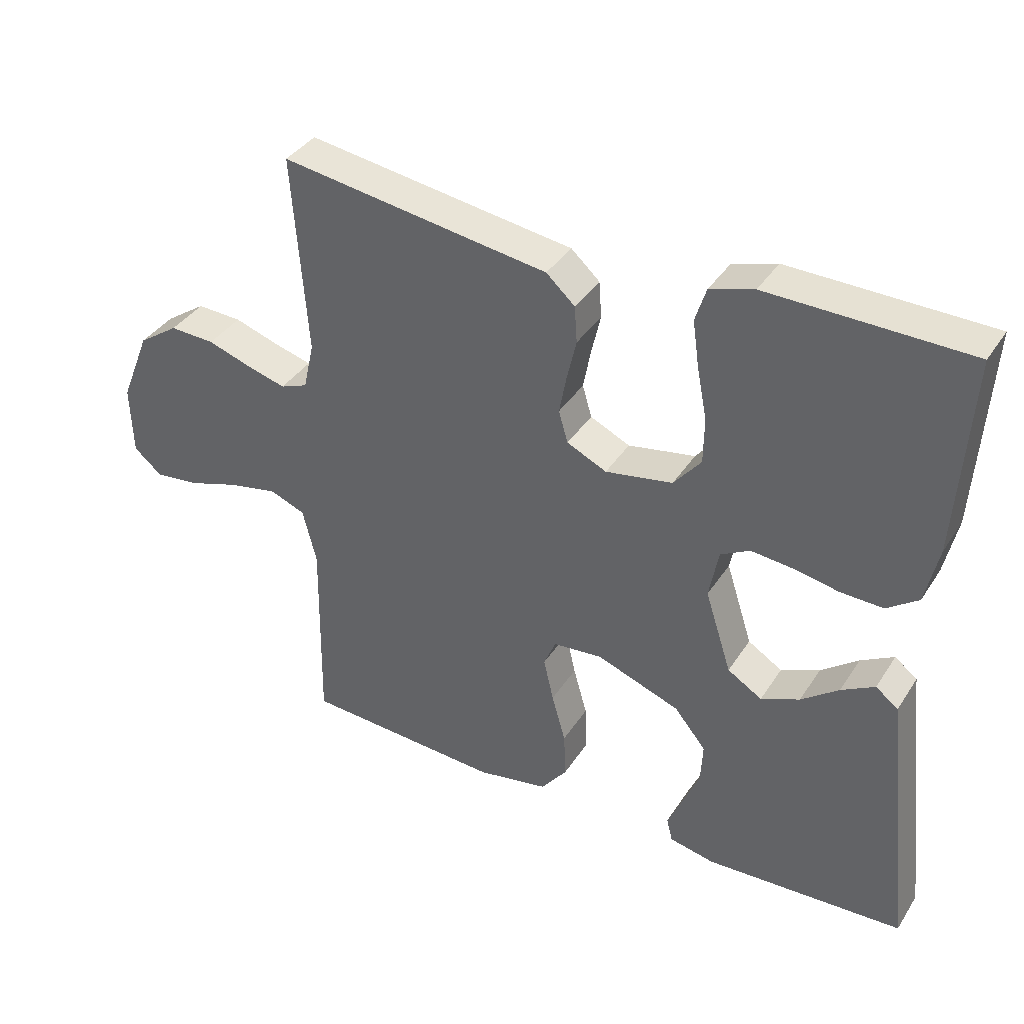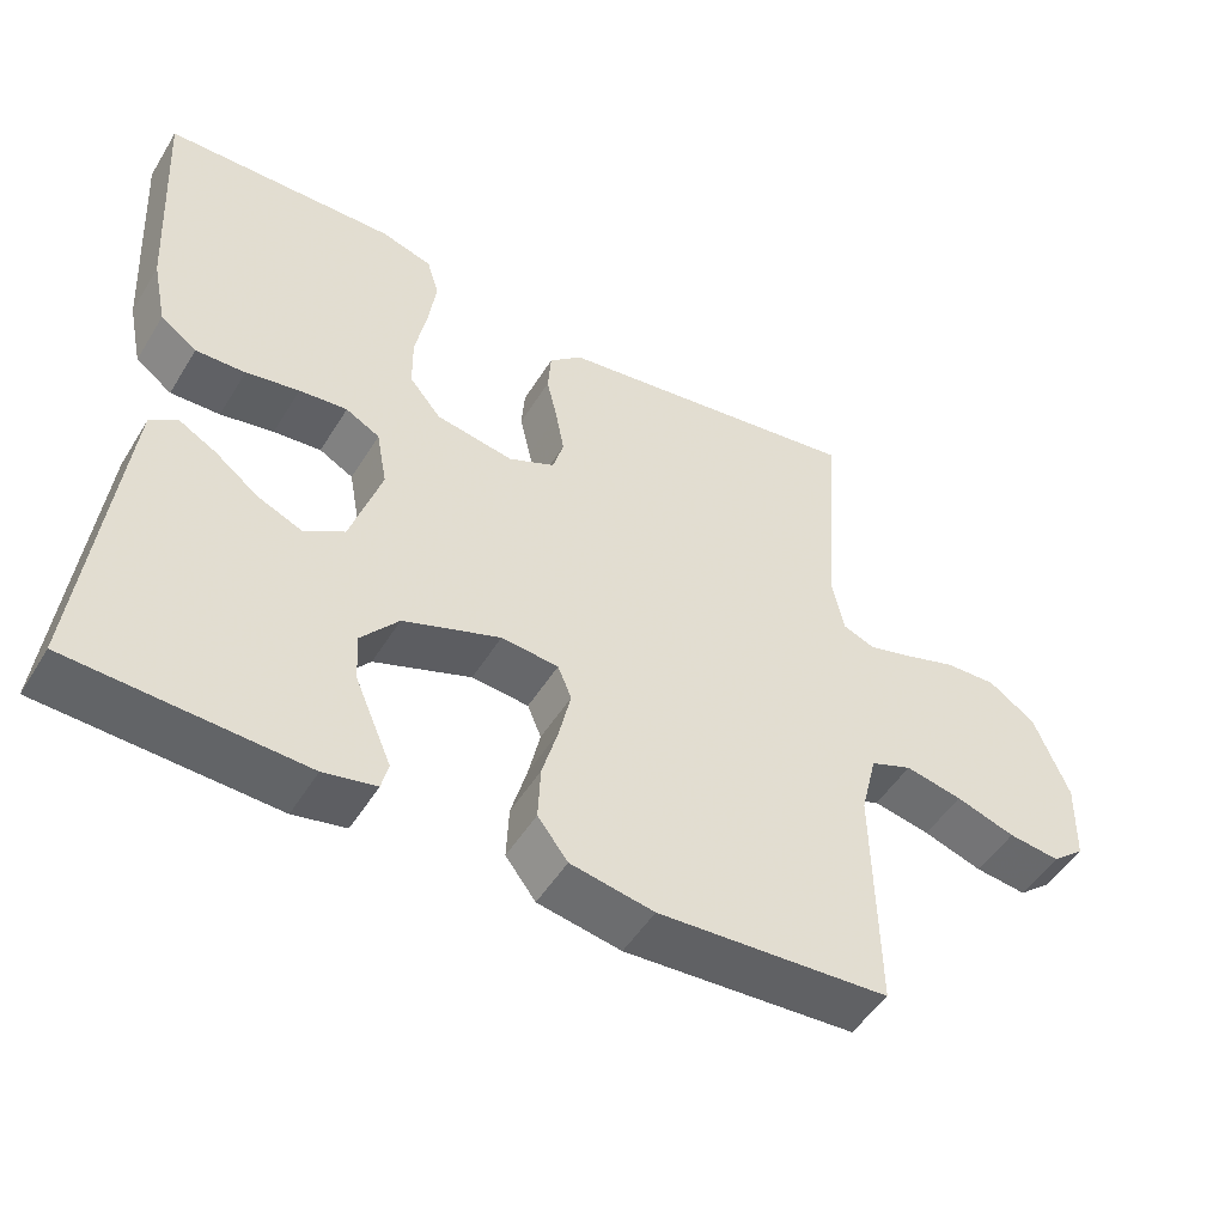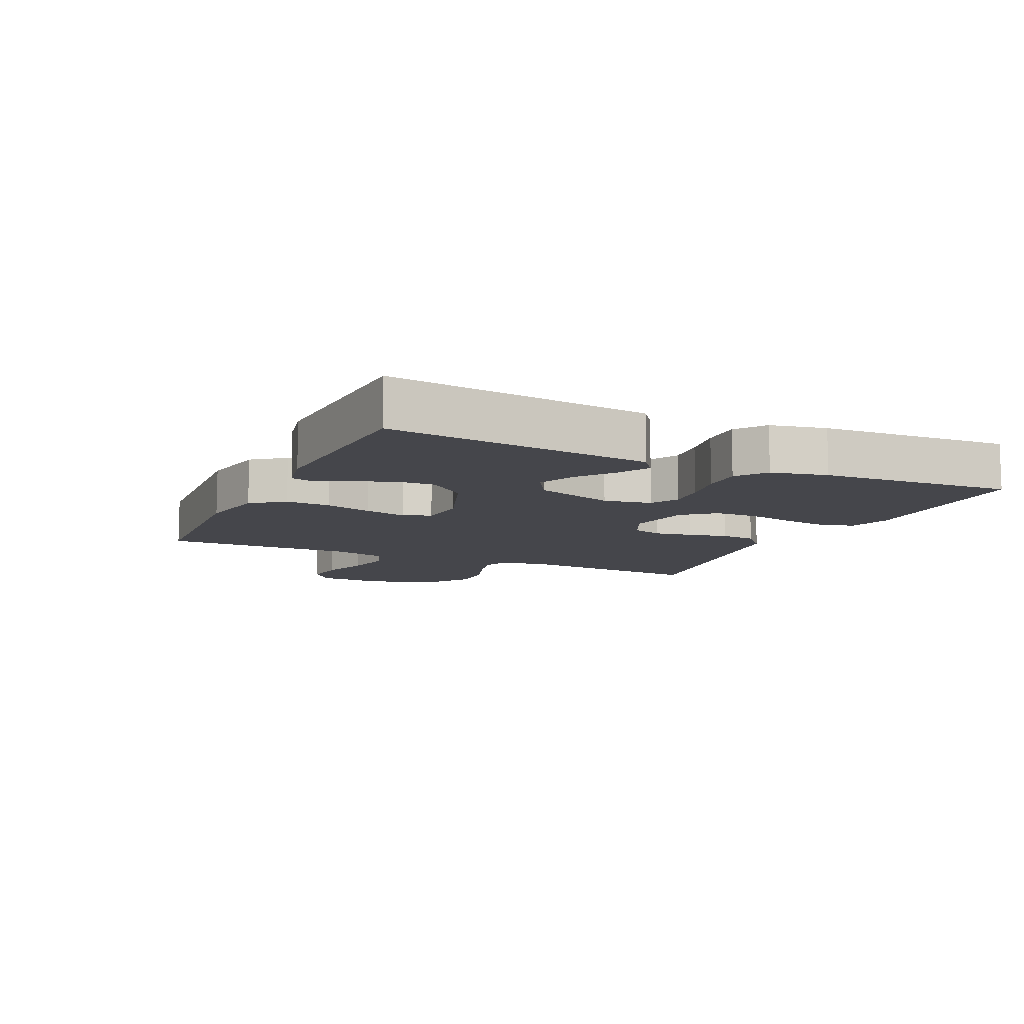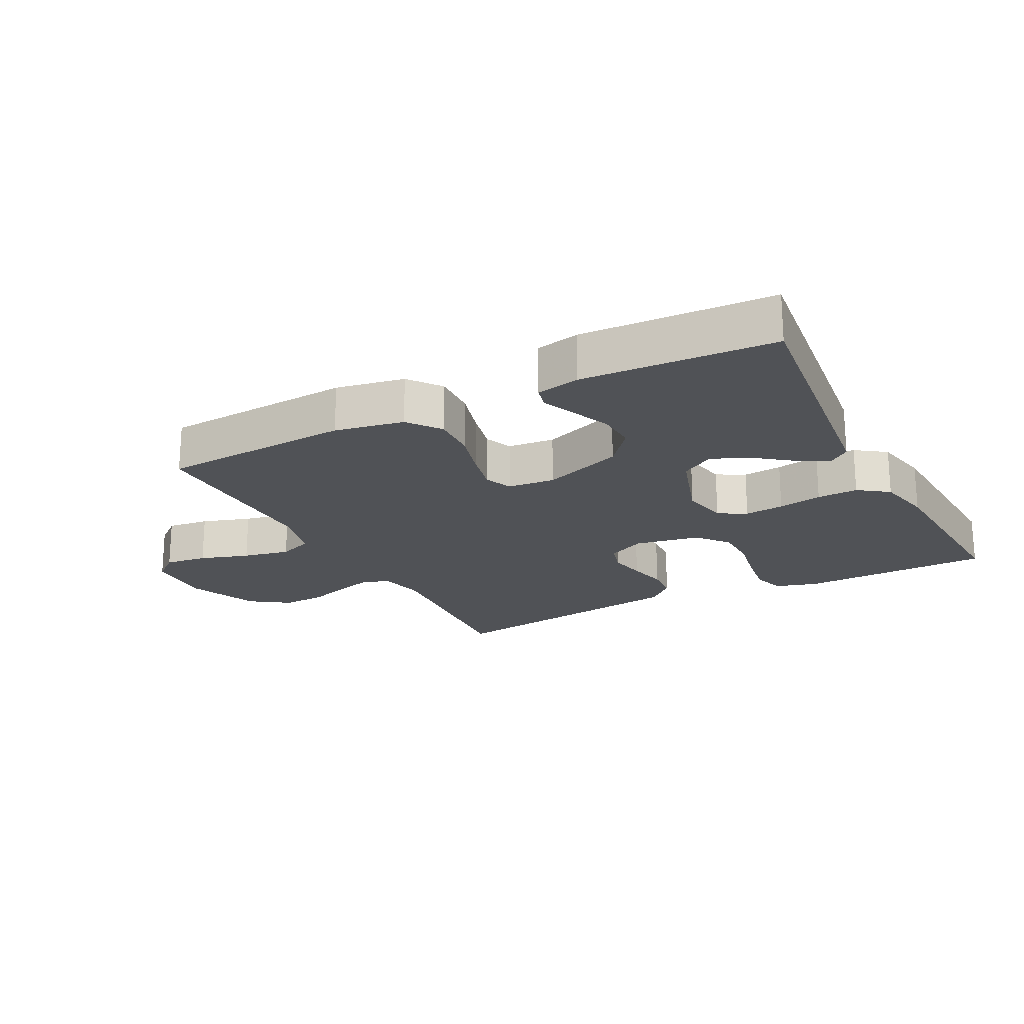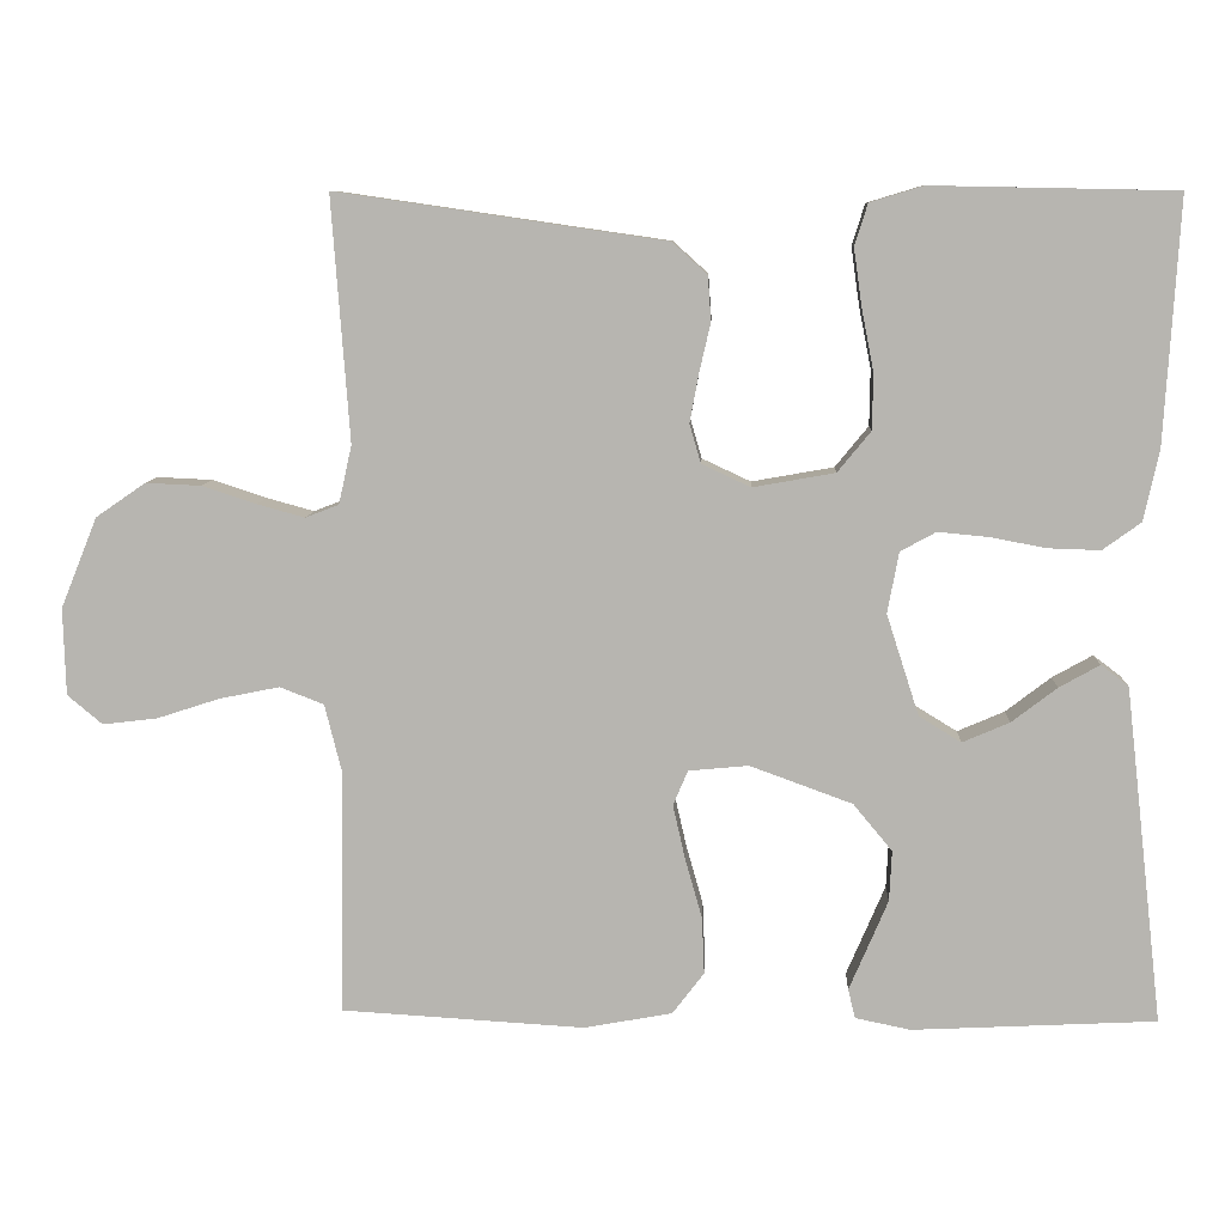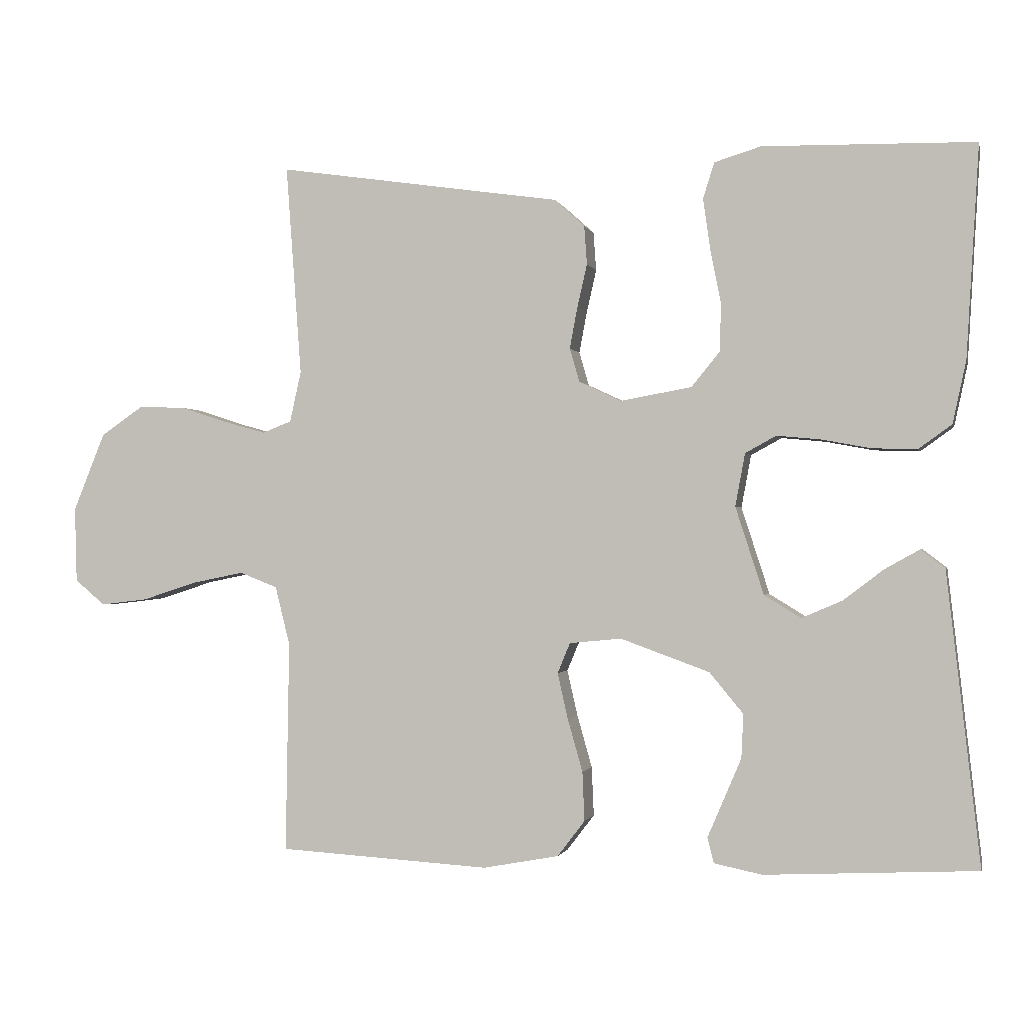
<metadata>
{"format":"obj","ext":"obj","renderer":"f3d","projection":"perspective","resolution":1024,"background":"white","views":[{"elev":37.8,"azim":-150.7,"up":"+Z"},{"elev":-49.9,"azim":-30.6,"up":"+Z"},{"elev":-10.1,"azim":-114.9,"up":"+Y"},{"elev":-20.6,"azim":-152.6,"up":"+Y"},{"elev":8.6,"azim":-177.4,"up":"+Z"},{"elev":-0.9,"azim":-167.0,"up":"+Z"}]}
</metadata>
<code>
v -0.5 0.07 0.5
v -0.2 0.07 0.506
v -0.134 0.07 0.486
v -0.118 0.07 0.435
v -0.128 0.07 0.364
v -0.143 0.07 0.288
v -0.142 0.07 0.219
v -0.101 0.07 0.169
v 0 0.07 0.151
v 0.06 0.07 0.179
v 0.074 0.07 0.227
v 0.063 0.07 0.286
v 0.049 0.07 0.347
v 0.053 0.07 0.402
v 0.096 0.07 0.441
v 0.2 0.07 0.456
v 0.5 0.07 0.5
v 0.478 0.07 0.2
v 0.494 0.07 0.128
v 0.535 0.07 0.112
v 0.593 0.07 0.128
v 0.66 0.07 0.15
v 0.728 0.07 0.153
v 0.789 0.07 0.111
v 0.834 0.07 0
v 0.831 0.07 -0.107
v 0.788 0.07 -0.143
v 0.721 0.07 -0.135
v 0.644 0.07 -0.11
v 0.57 0.07 -0.095
v 0.516 0.07 -0.116
v 0.495 0.07 -0.2
v 0.5 0.07 -0.5
v 0.2 0.07 -0.518
v 0.092 0.07 -0.498
v 0.053 0.07 -0.447
v 0.056 0.07 -0.377
v 0.077 0.07 -0.303
v 0.092 0.07 -0.237
v 0.074 0.07 -0.194
v 0 0.07 -0.187
v -0.126 0.07 -0.233
v -0.174 0.07 -0.291
v -0.171 0.07 -0.353
v -0.145 0.07 -0.414
v -0.123 0.07 -0.465
v -0.132 0.07 -0.501
v -0.2 0.07 -0.515
v -0.5 0.07 -0.5
v -0.466 0.07 -0.2
v -0.453 0.07 -0.086
v -0.419 0.07 -0.06
v -0.369 0.07 -0.088
v -0.313 0.07 -0.131
v -0.255 0.07 -0.156
v -0.203 0.07 -0.124
v -0.163 0.07 0
v -0.177 0.07 0.075
v -0.221 0.07 0.099
v -0.283 0.07 0.093
v -0.352 0.07 0.08
v -0.416 0.07 0.078
v -0.463 0.07 0.112
v -0.482 0.07 0.2
v -0.5 0 0.5
v -0.2 0 0.506
v -0.134 0 0.486
v -0.118 0 0.435
v -0.128 0 0.364
v -0.143 0 0.288
v -0.142 0 0.219
v -0.101 0 0.169
v 0 0 0.151
v 0.06 0 0.179
v 0.074 0 0.227
v 0.063 0 0.286
v 0.049 0 0.347
v 0.053 0 0.402
v 0.096 0 0.441
v 0.2 0 0.456
v 0.5 0 0.5
v 0.478 0 0.2
v 0.494 0 0.128
v 0.535 0 0.112
v 0.593 0 0.128
v 0.66 0 0.15
v 0.728 0 0.153
v 0.789 0 0.111
v 0.834 0 0
v 0.831 0 -0.107
v 0.788 0 -0.143
v 0.721 0 -0.135
v 0.644 0 -0.11
v 0.57 0 -0.095
v 0.516 0 -0.116
v 0.495 0 -0.2
v 0.5 0 -0.5
v 0.2 0 -0.518
v 0.092 0 -0.498
v 0.053 0 -0.447
v 0.056 0 -0.377
v 0.077 0 -0.303
v 0.092 0 -0.237
v 0.074 0 -0.194
v 0 0 -0.187
v -0.126 0 -0.233
v -0.174 0 -0.291
v -0.171 0 -0.353
v -0.145 0 -0.414
v -0.123 0 -0.465
v -0.132 0 -0.501
v -0.2 0 -0.515
v -0.5 0 -0.5
v -0.466 0 -0.2
v -0.453 0 -0.086
v -0.419 0 -0.06
v -0.369 0 -0.088
v -0.313 0 -0.131
v -0.255 0 -0.156
v -0.203 0 -0.124
v -0.163 0 0
v -0.177 0 0.075
v -0.221 0 0.099
v -0.283 0 0.093
v -0.352 0 0.08
v -0.416 0 0.078
v -0.463 0 0.112
v -0.482 0 0.2
f 4 5 6
f 3 4 6
f 2 3 6
f 1 2 6
f 64 1 6
f 63 64 6
f 62 63 6
f 61 62 6
f 60 61 6
f 59 60 6 7
f 58 59 7 8
f 57 58 8 9
f 56 57 9 10
f 52 53 54
f 51 52 54
f 50 51 54
f 49 50 54
f 48 49 54
f 47 48 54
f 46 47 54
f 45 46 54
f 44 45 54 55
f 43 44 55 56
f 36 37 38
f 35 36 38
f 34 35 38
f 33 34 38
f 32 33 38
f 31 32 38 39
f 30 31 39 40
f 27 28 29
f 26 27 29
f 25 26 29
f 24 25 29
f 23 24 29
f 22 23 29
f 21 22 29
f 20 21 29 30
f 30 40 41
f 20 30 41
f 19 20 41
f 16 17 18
f 16 18 19
f 15 16 19
f 14 15 19
f 13 14 19
f 12 13 19
f 42 43 56 10
f 19 41 42 10
f 11 12 19
f 10 11 19
f 70 69 68
f 70 68 67
f 70 67 66
f 70 66 65
f 70 65 128
f 70 128 127
f 70 127 126
f 70 126 125
f 70 125 124
f 71 70 124 123
f 72 71 123 122
f 73 72 122 121
f 74 73 121 120
f 118 117 116
f 118 116 115
f 118 115 114
f 118 114 113
f 118 113 112
f 118 112 111
f 118 111 110
f 118 110 109
f 119 118 109 108
f 120 119 108 107
f 102 101 100
f 102 100 99
f 102 99 98
f 102 98 97
f 102 97 96
f 103 102 96 95
f 104 103 95 94
f 93 92 91
f 93 91 90
f 93 90 89
f 93 89 88
f 93 88 87
f 93 87 86
f 93 86 85
f 94 93 85 84
f 105 104 94
f 105 94 84
f 105 84 83
f 82 81 80
f 83 82 80
f 83 80 79
f 83 79 78
f 83 78 77
f 83 77 76
f 74 120 107 106
f 74 106 105 83
f 83 76 75
f 83 75 74
f 1 65 66 2
f 2 66 67 3
f 3 67 68 4
f 4 68 69 5
f 5 69 70 6
f 6 70 71 7
f 7 71 72 8
f 8 72 73 9
f 9 73 74 10
f 10 74 75 11
f 11 75 76 12
f 12 76 77 13
f 13 77 78 14
f 14 78 79 15
f 15 79 80 16
f 16 80 81 17
f 17 81 82 18
f 18 82 83 19
f 19 83 84 20
f 20 84 85 21
f 21 85 86 22
f 22 86 87 23
f 23 87 88 24
f 24 88 89 25
f 25 89 90 26
f 26 90 91 27
f 27 91 92 28
f 28 92 93 29
f 29 93 94 30
f 30 94 95 31
f 31 95 96 32
f 32 96 97 33
f 33 97 98 34
f 34 98 99 35
f 35 99 100 36
f 36 100 101 37
f 37 101 102 38
f 38 102 103 39
f 39 103 104 40
f 40 104 105 41
f 41 105 106 42
f 42 106 107 43
f 43 107 108 44
f 44 108 109 45
f 45 109 110 46
f 46 110 111 47
f 47 111 112 48
f 48 112 113 49
f 49 113 114 50
f 50 114 115 51
f 51 115 116 52
f 52 116 117 53
f 53 117 118 54
f 54 118 119 55
f 55 119 120 56
f 56 120 121 57
f 57 121 122 58
f 58 122 123 59
f 59 123 124 60
f 60 124 125 61
f 61 125 126 62
f 62 126 127 63
f 63 127 128 64
f 64 128 65 1

</code>
